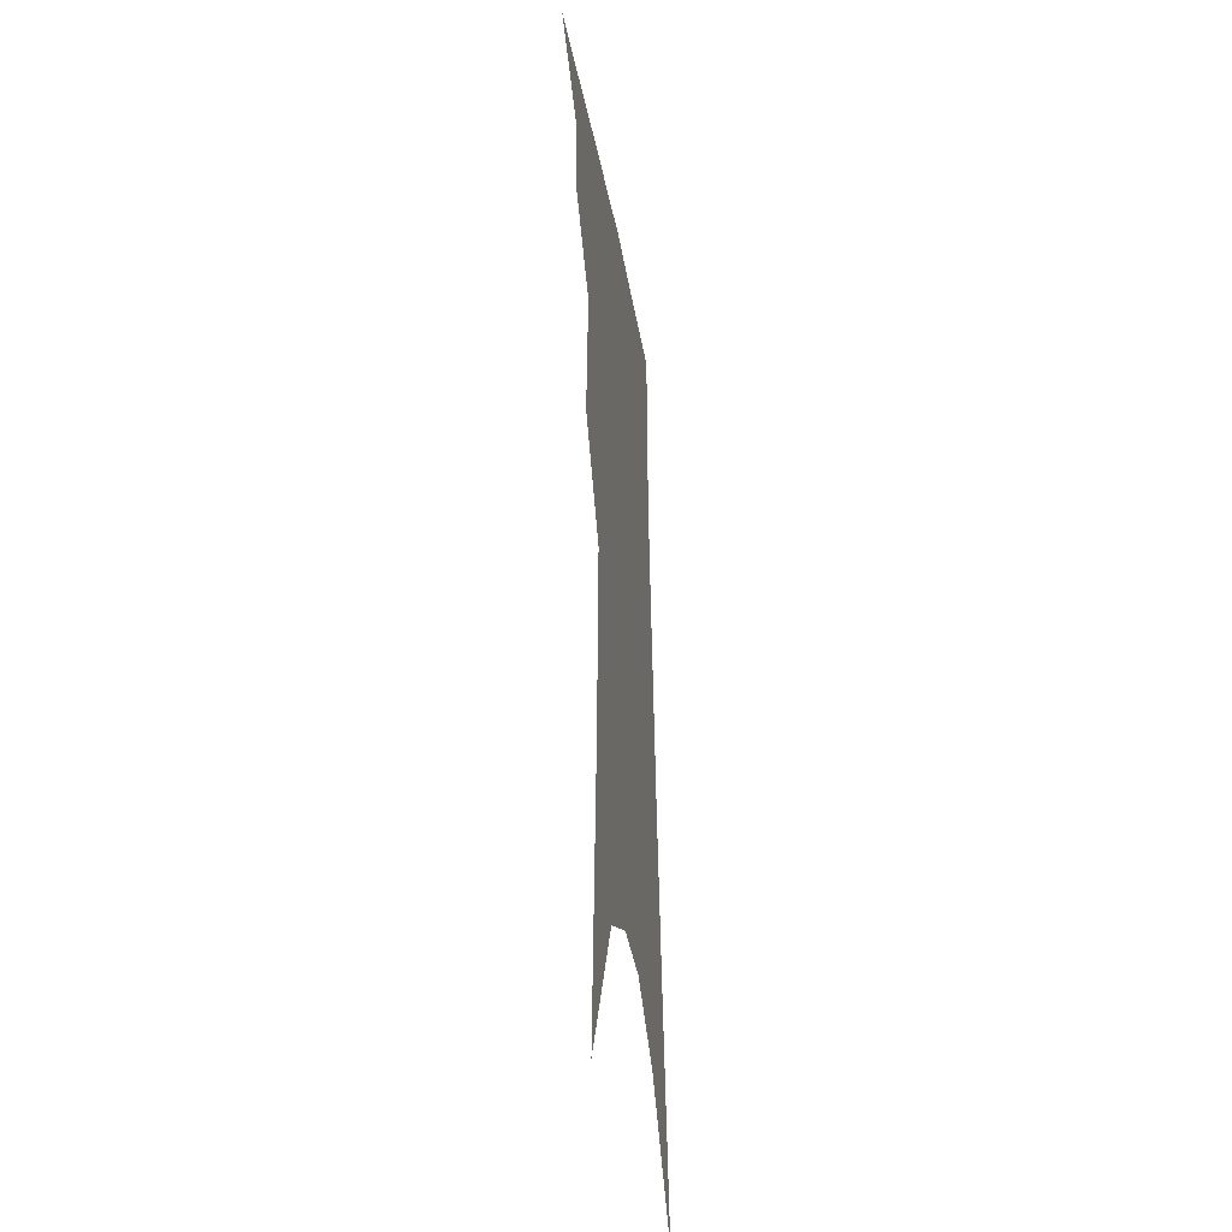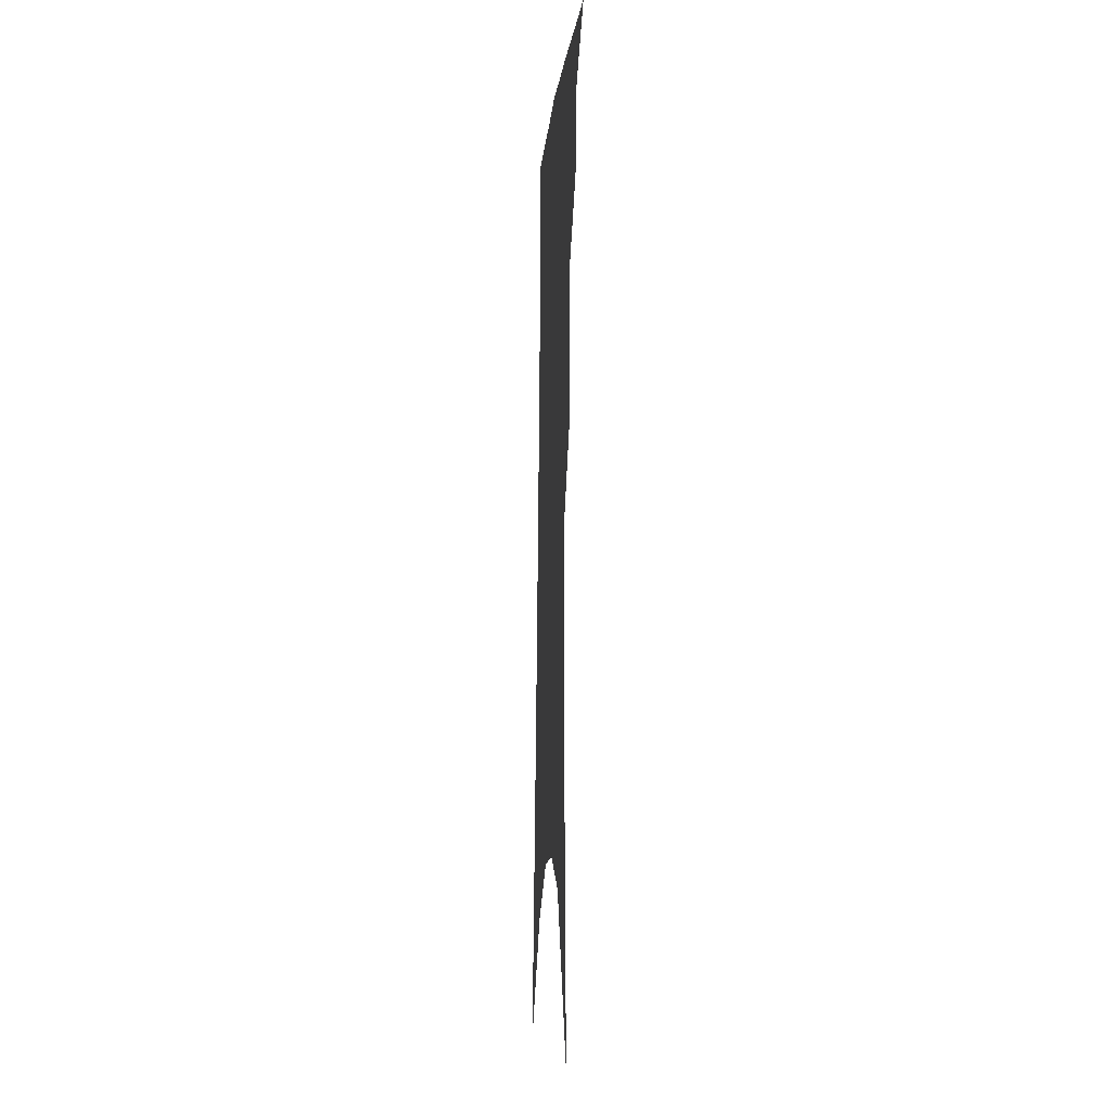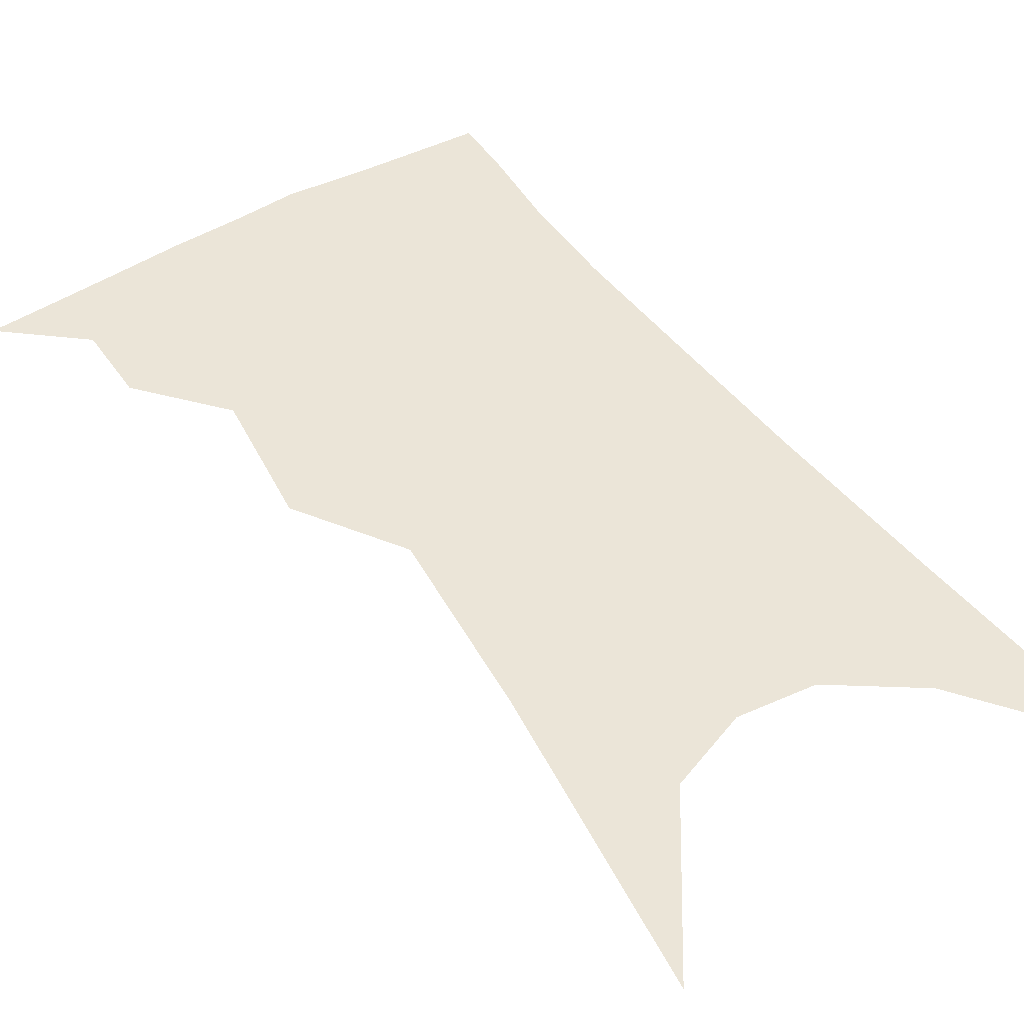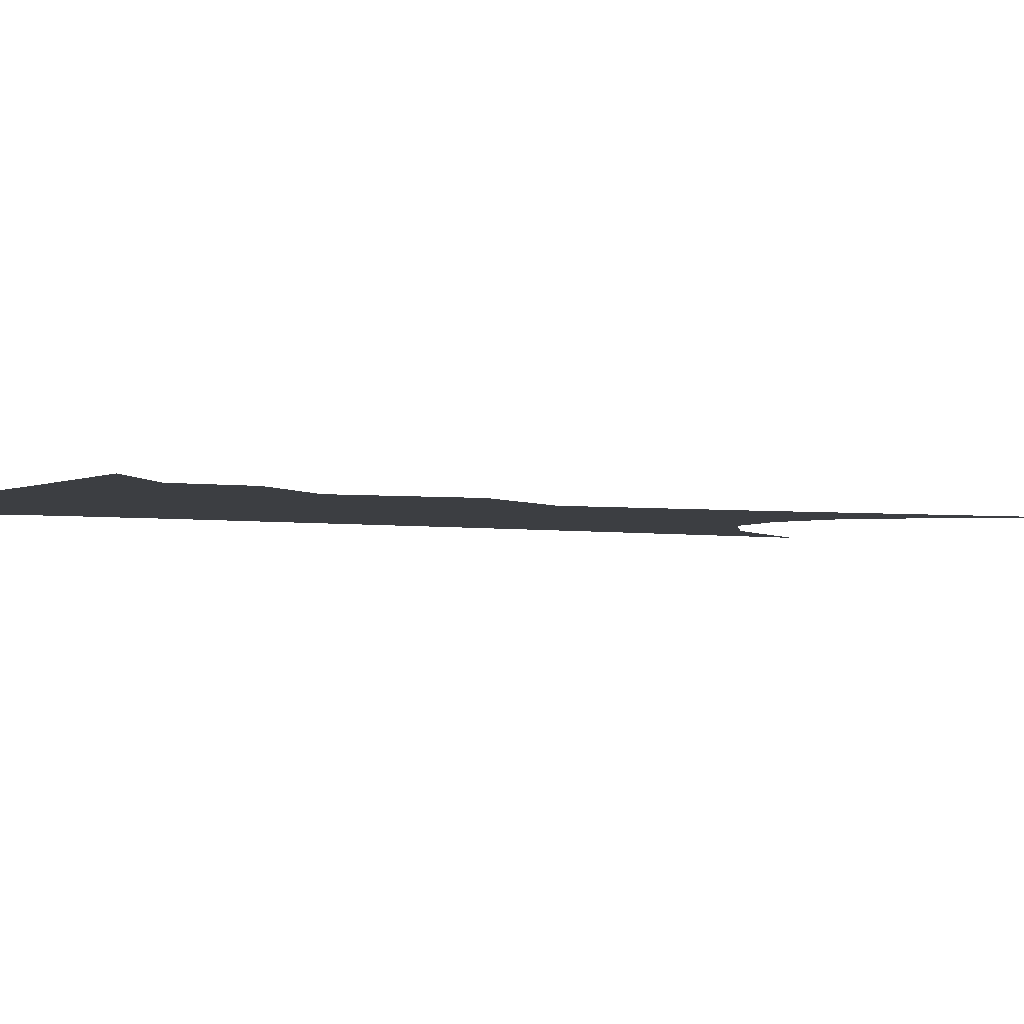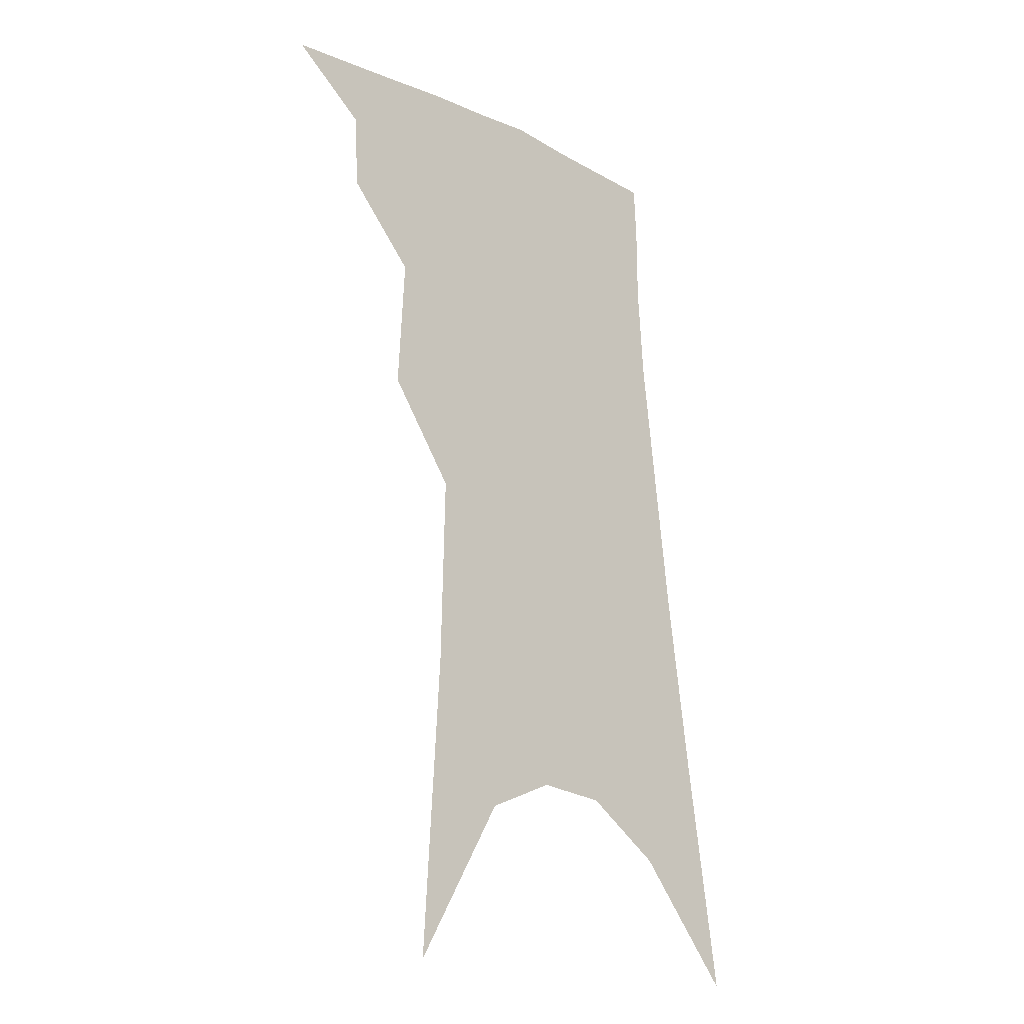
<metadata>
{"format":"obj","ext":"obj","renderer":"f3d","projection":"perspective","resolution":1024,"background":"white","views":[{"elev":-36.7,"azim":-81.3,"up":"+Y"},{"elev":-12.7,"azim":-94.5,"up":"+Y"},{"elev":45.8,"azim":-28.1,"up":"+Z"},{"elev":-3.3,"azim":-113.5,"up":"+Z"},{"elev":-23.6,"azim":-45.8,"up":"+Y"}]}
</metadata>
<code>
v 499 338.9 0
v 522.8 301 0
v 521.3 323 0
v 518.1 342 0
v 541.3 241.2 0
v 543.2 280.2 0
v 542.2 305.3 0
v 540.3 326.1 0
v 537 345.2 0
v 555.4 72.11 0
v 560.4 158.9 0
v 561.5 214.1 0
v 562.6 256.5 0
v 562.8 287.8 0
v 561.7 310.1 0
v 559.2 329.1 0
v 555.7 348.5 0
v 582.8 119.9 0
v 582.2 179.8 0
v 581.7 227 0
v 581.6 264.7 0
v 581.1 291.3 0
v 580.3 312.8 0
v 579.1 331.8 0
v 575.2 351 0
v 604.4 130.6 0
v 601.9 186.7 0
v 600.4 231.6 0
v 599.6 267.5 0
v 599.1 294.3 0
v 598.6 315.3 0
v 597.5 333.9 0
v 593.9 354.1 0
v 626.1 130.3 0
v 621.3 189.7 0
v 619 232.1 0
v 617.6 265.9 0
v 616.8 293.8 0
v 616.4 316.3 0
v 615.9 335.6 0
v 614.6 354.1 0
v 650.1 116.2 0
v 642.6 179.7 0
v 639 223.5 0
v 636.5 259.9 0
v 634.4 293.2 0
v 634 317.7 0
v 634.3 336.8 0
v 633.3 354.7 0
v 680.5 82.13 0
v 670.4 150.3 0
v 663.1 203.8 0
v 658.2 246.2 0
v 653.7 285.3 0
v 651.9 314.6 0
v 651.9 337.7 0
v 651.2 355.4 0
v 721 361 0
f 3 4 1
f 6 7 2
f 2 7 3
f 7 8 3
f 3 8 4
f 8 9 4
f 12 13 5
f 5 13 6
f 13 14 6
f 6 14 7
f 14 15 7
f 7 15 8
f 15 16 8
f 8 16 9
f 16 17 9
f 10 18 11
f 18 19 11
f 11 19 12
f 19 20 12
f 12 20 13
f 20 21 13
f 13 21 14
f 21 22 14
f 14 22 15
f 22 23 15
f 15 23 16
f 23 24 16
f 16 24 17
f 24 25 17
f 18 26 19
f 26 27 19
f 19 27 20
f 27 28 20
f 20 28 21
f 28 29 21
f 21 29 22
f 29 30 22
f 22 30 23
f 30 31 23
f 23 31 24
f 31 32 24
f 24 32 25
f 32 33 25
f 26 34 27
f 34 35 27
f 27 35 28
f 35 36 28
f 28 36 29
f 36 37 29
f 29 37 30
f 37 38 30
f 30 38 31
f 38 39 31
f 31 39 32
f 39 40 32
f 32 40 33
f 40 41 33
f 34 42 35
f 42 43 35
f 35 43 36
f 43 44 36
f 36 44 37
f 44 45 37
f 37 45 38
f 45 46 38
f 38 46 39
f 46 47 39
f 39 47 40
f 47 48 40
f 40 48 41
f 48 49 41
f 42 50 43
f 50 51 43
f 43 51 44
f 51 52 44
f 44 52 45
f 52 53 45
f 45 53 46
f 53 54 46
f 46 54 47
f 54 55 47
f 47 55 48
f 55 56 48
f 48 56 49
f 56 57 49

</code>
